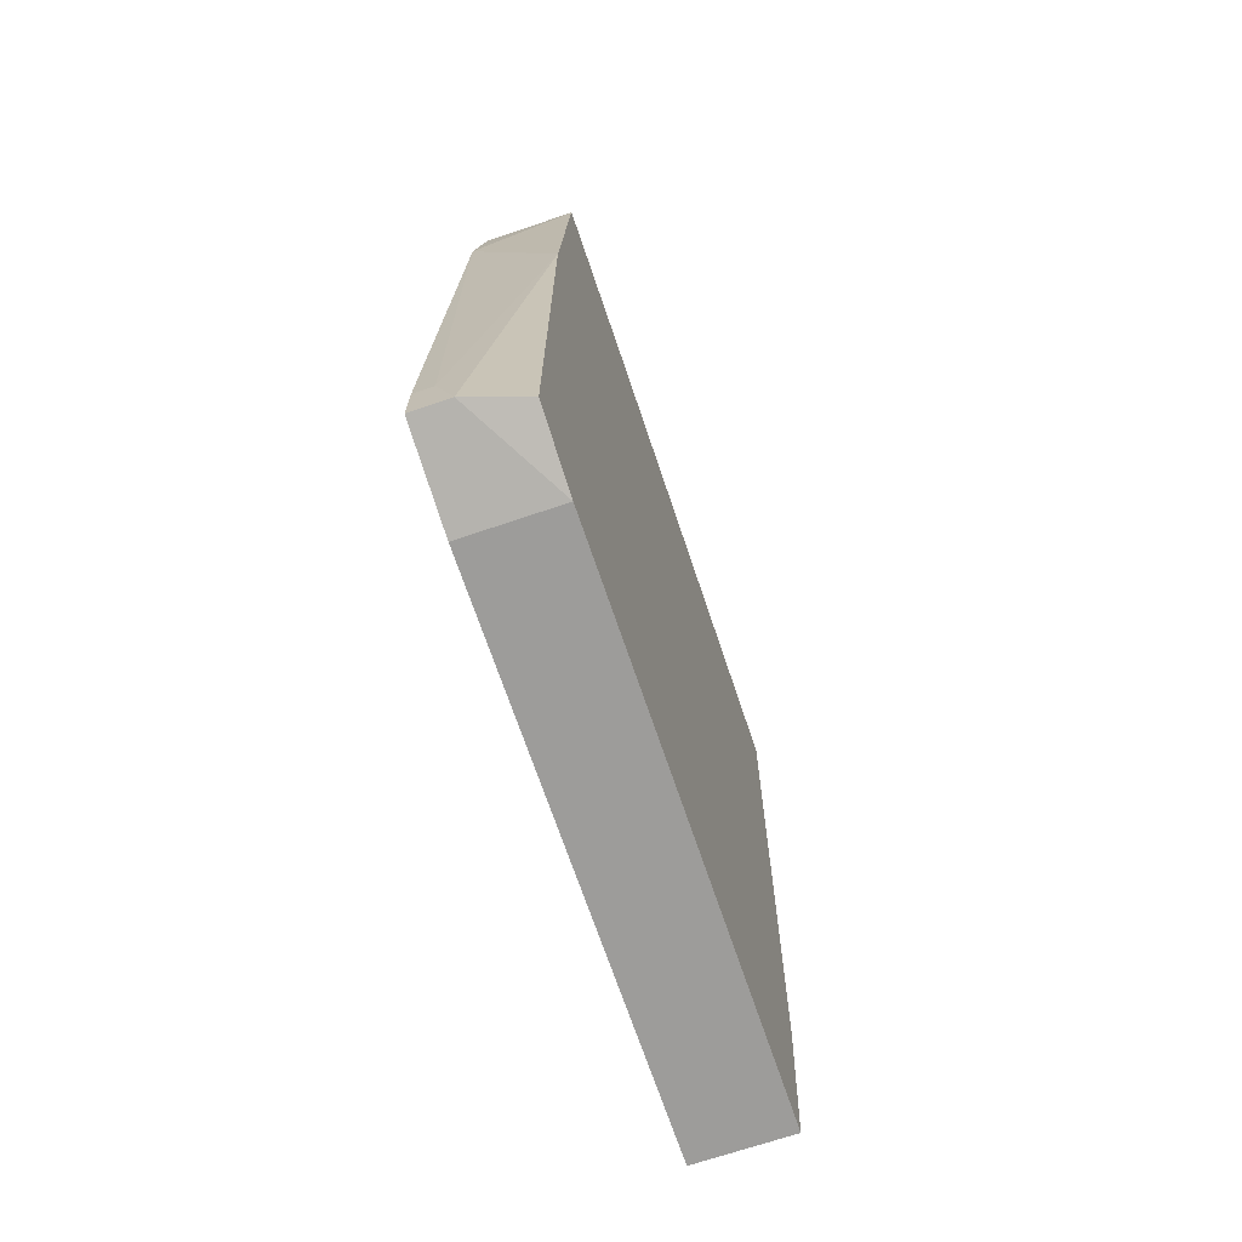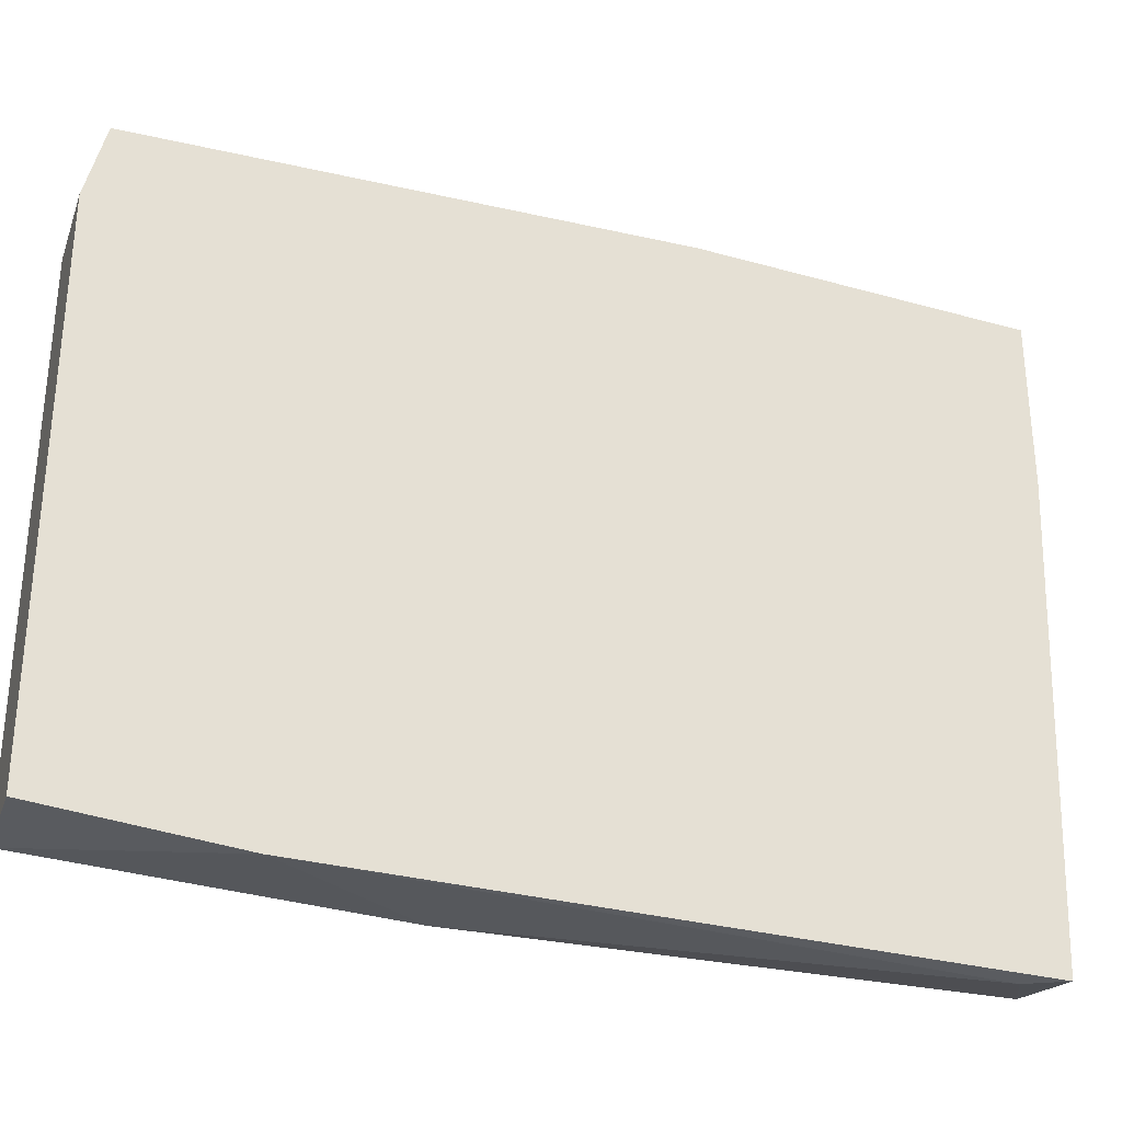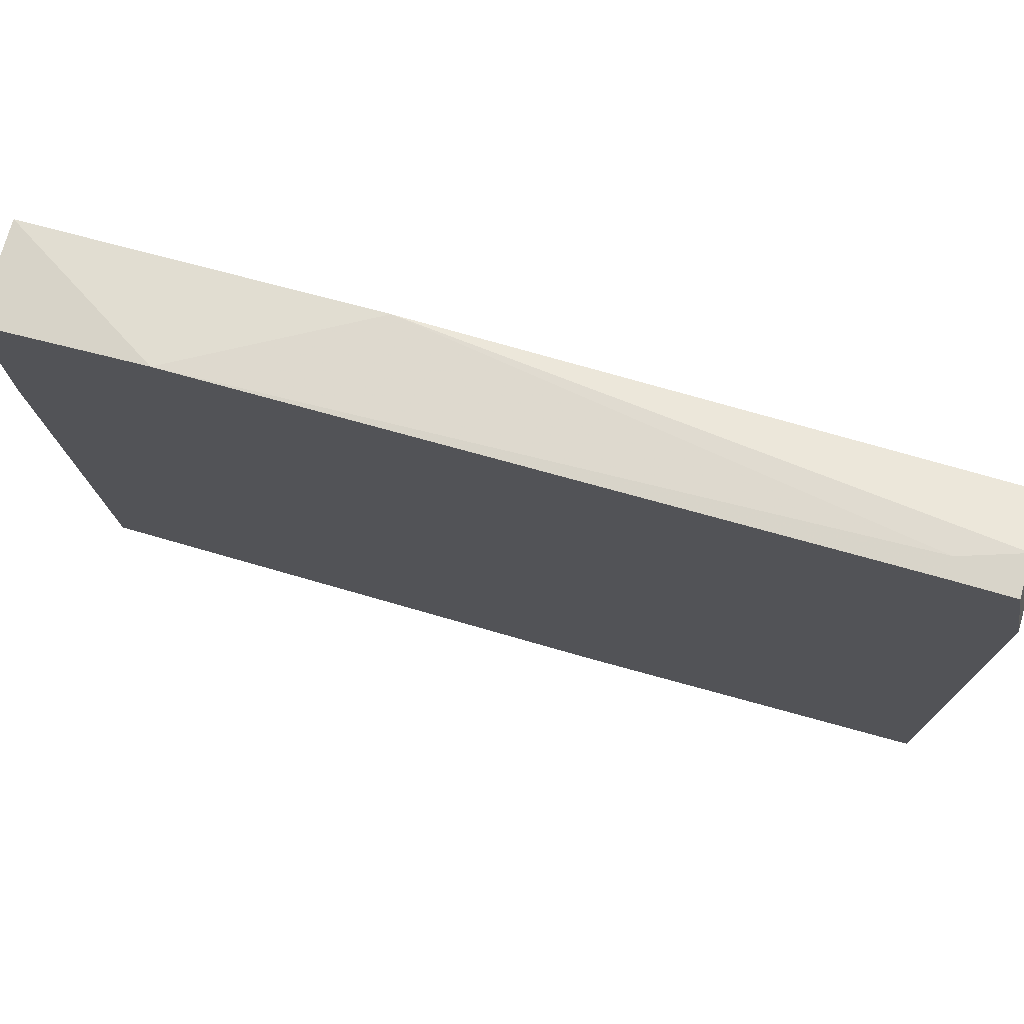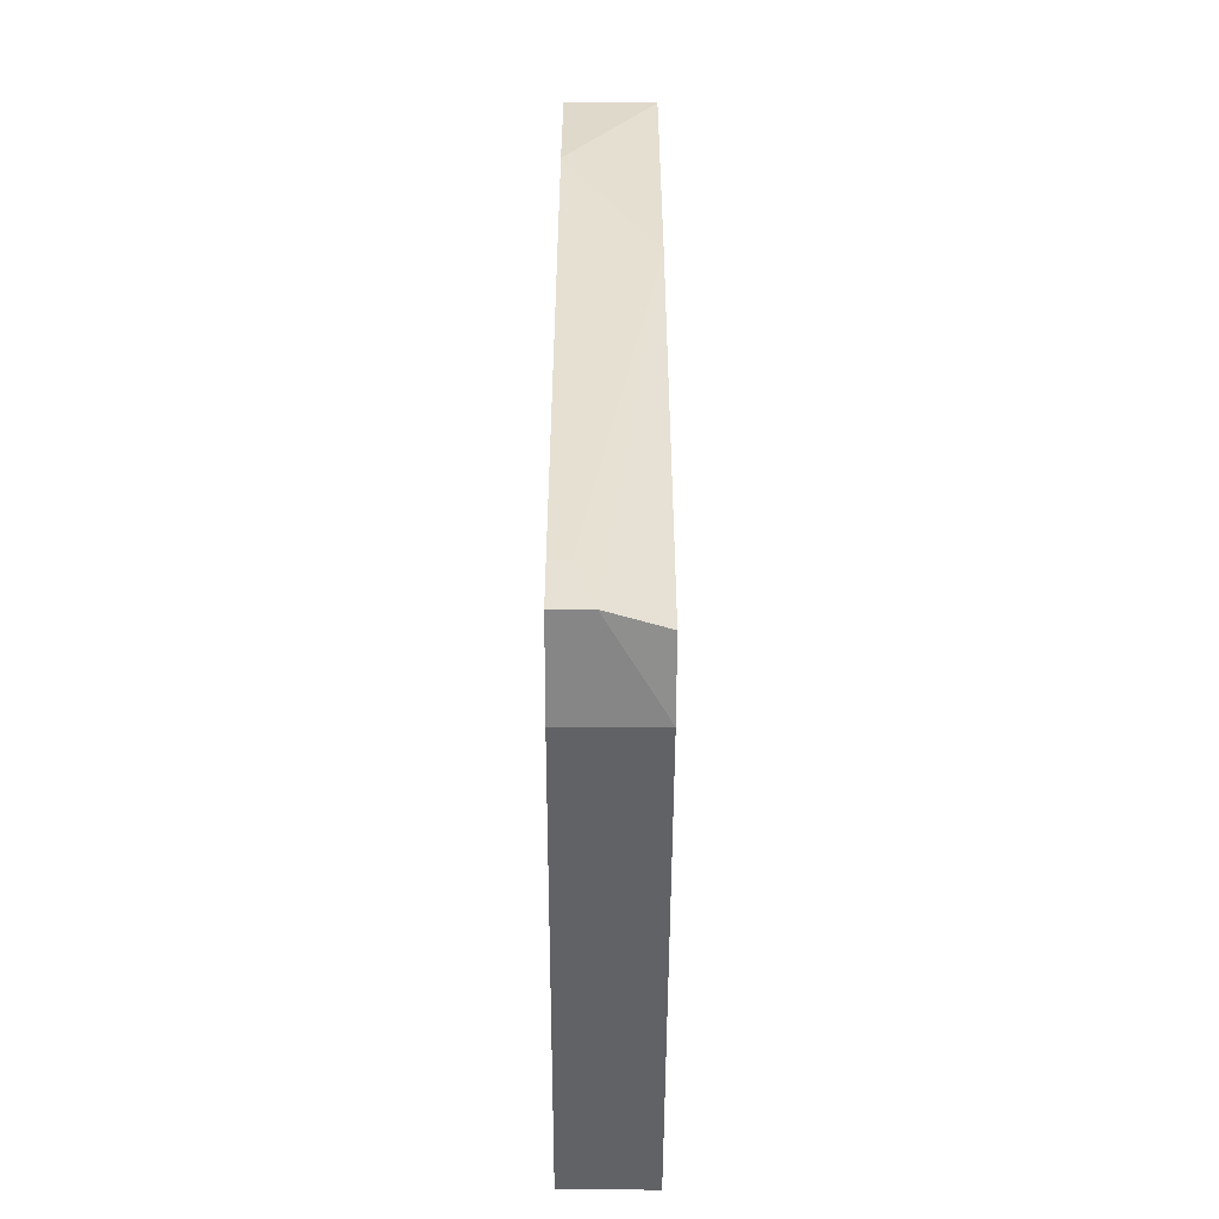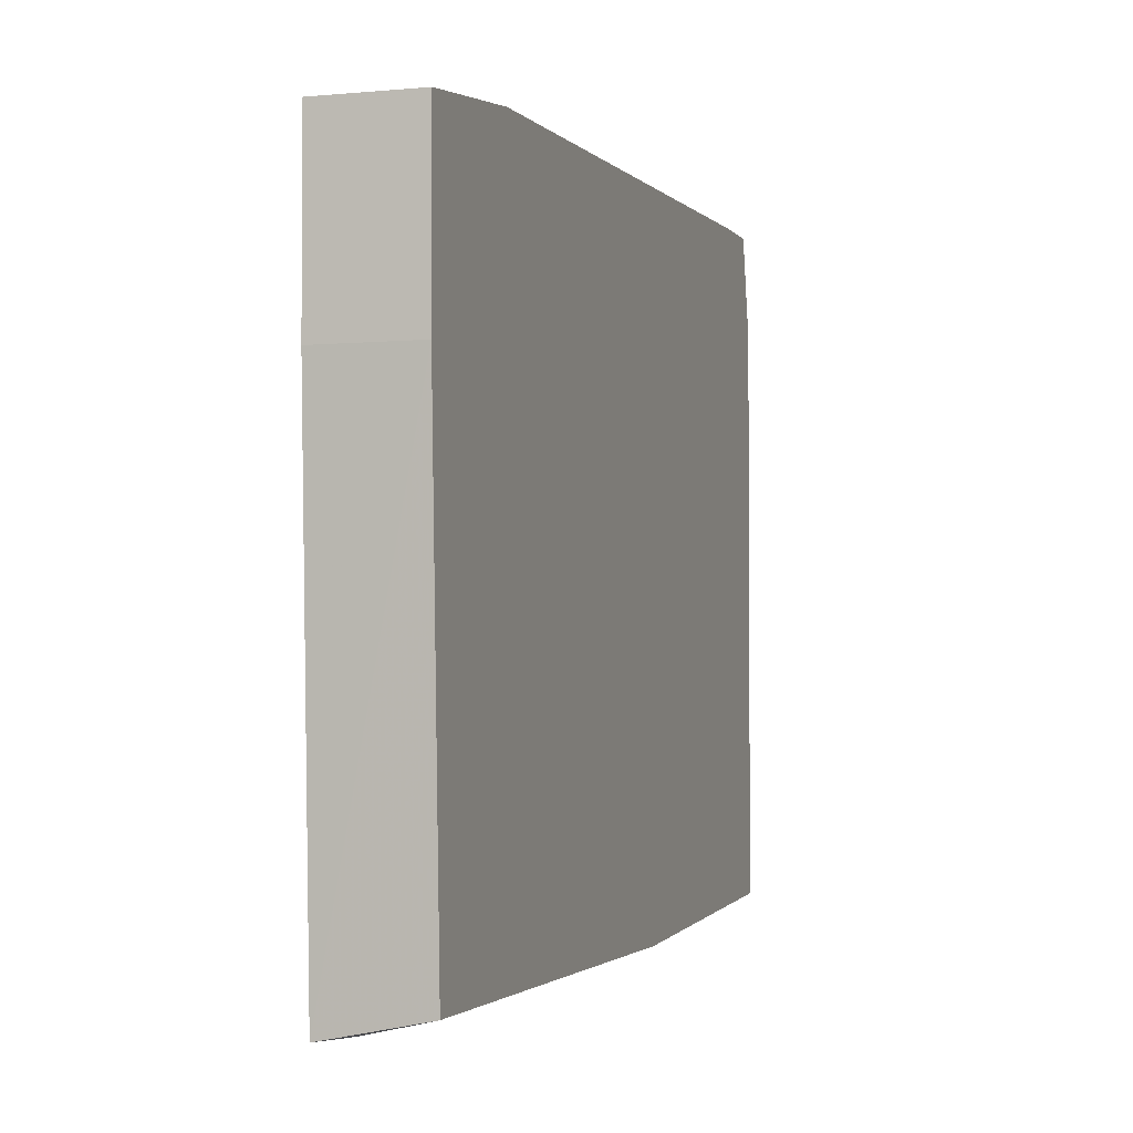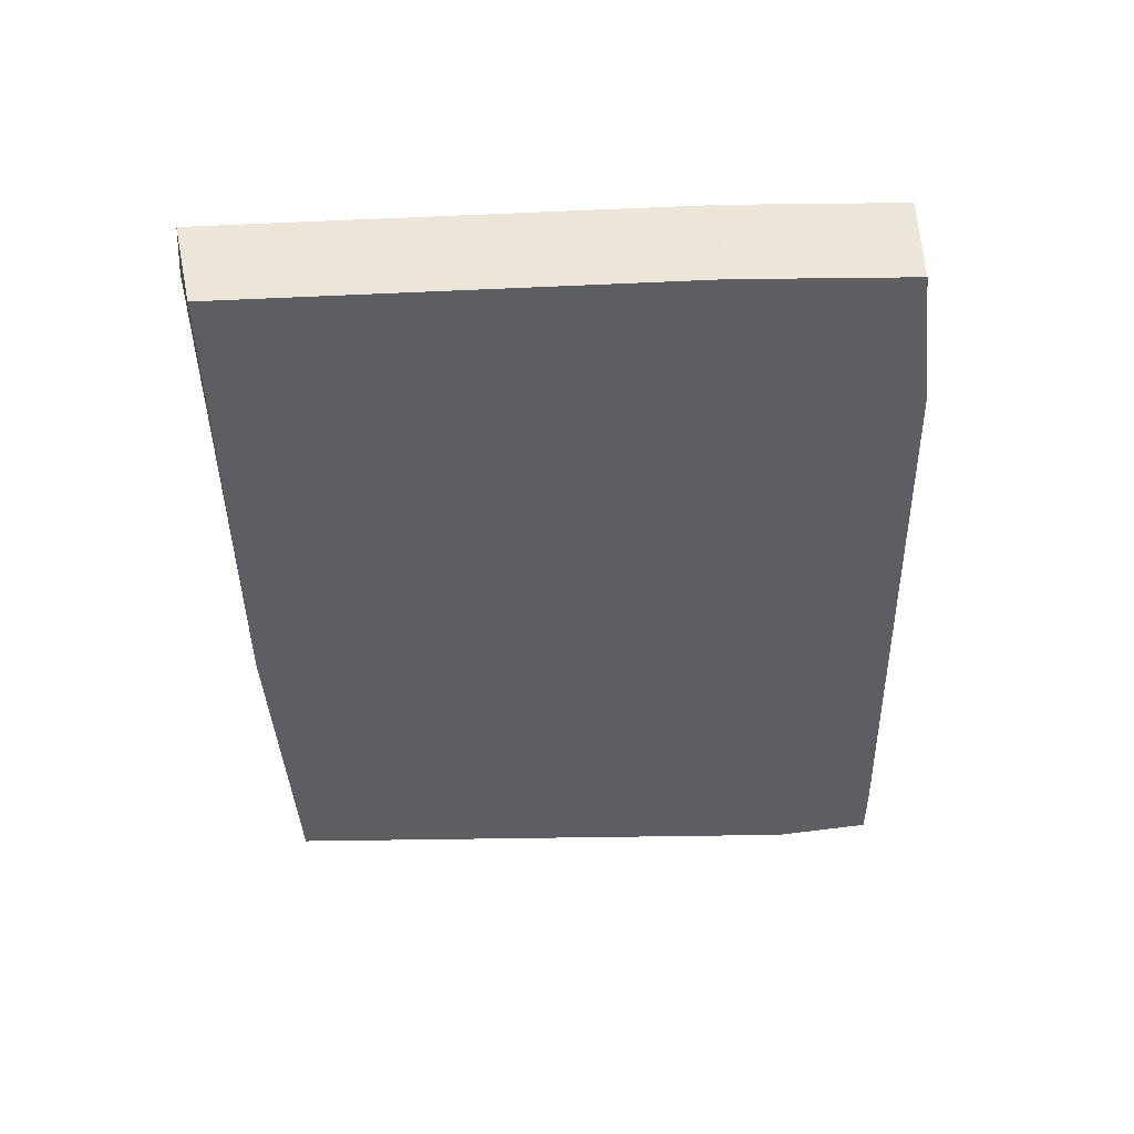
<metadata>
{"format":"obj","ext":"obj","renderer":"f3d","projection":"perspective","resolution":1024,"background":"white","views":[{"elev":-70.1,"azim":18.7,"up":"+Y"},{"elev":-30.5,"azim":71.8,"up":"+Z"},{"elev":75.0,"azim":-74.0,"up":"+Z"},{"elev":-50.7,"azim":-0.2,"up":"+Y"},{"elev":-2.6,"azim":-161.9,"up":"+Z"},{"elev":50.5,"azim":-90.9,"up":"+Y"}]}
</metadata>
<code>
v -0.004942 0.02037 0.02498
v -0.007768 -0.01637 0.0589
v -0.00871 -0.01637 0.0589
v -0.00871 -0.02014 0.02686
v -0.003999 -0.02014 0.02686
v -0.003999 0.0232 0.05702
v -0.00871 0.0232 0.05702
v -0.003999 -0.01919 0.05796
v -0.00871 0.02226 0.02592
v -0.003999 0.02226 0.02498
v -0.00871 -0.02014 0.05419
v -0.003999 0.007183 0.05796
v -0.00871 0.01566 0.05796
v -0.003999 -0.02014 0.05419
v -0.00871 -0.003177 0.02592
v -0.003999 -0.01072 0.02592
v -0.00871 0.0232 0.04853
v -0.006825 -0.01919 0.0589
v -0.003999 0.0232 0.04853
v -0.00871 -0.01919 0.0589
f 11 18 20
f 4 3 7
f 5 6 8
f 4 7 9
f 6 5 10
f 1 9 10
f 3 4 11
f 4 5 11
f 8 6 12
f 3 2 13
f 7 3 13
f 6 7 13
f 2 12 13
f 12 6 13
f 5 8 14
f 11 5 14
f 9 1 15
f 4 9 15
f 5 4 16
f 1 10 16
f 10 5 16
f 15 1 16
f 4 15 16
f 7 6 17
f 9 7 17
f 10 9 17
f 2 3 18
f 12 2 18
f 8 12 18
f 14 8 18
f 11 14 18
f 6 10 19
f 17 6 19
f 10 17 19
f 3 11 20
f 18 3 20

</code>
